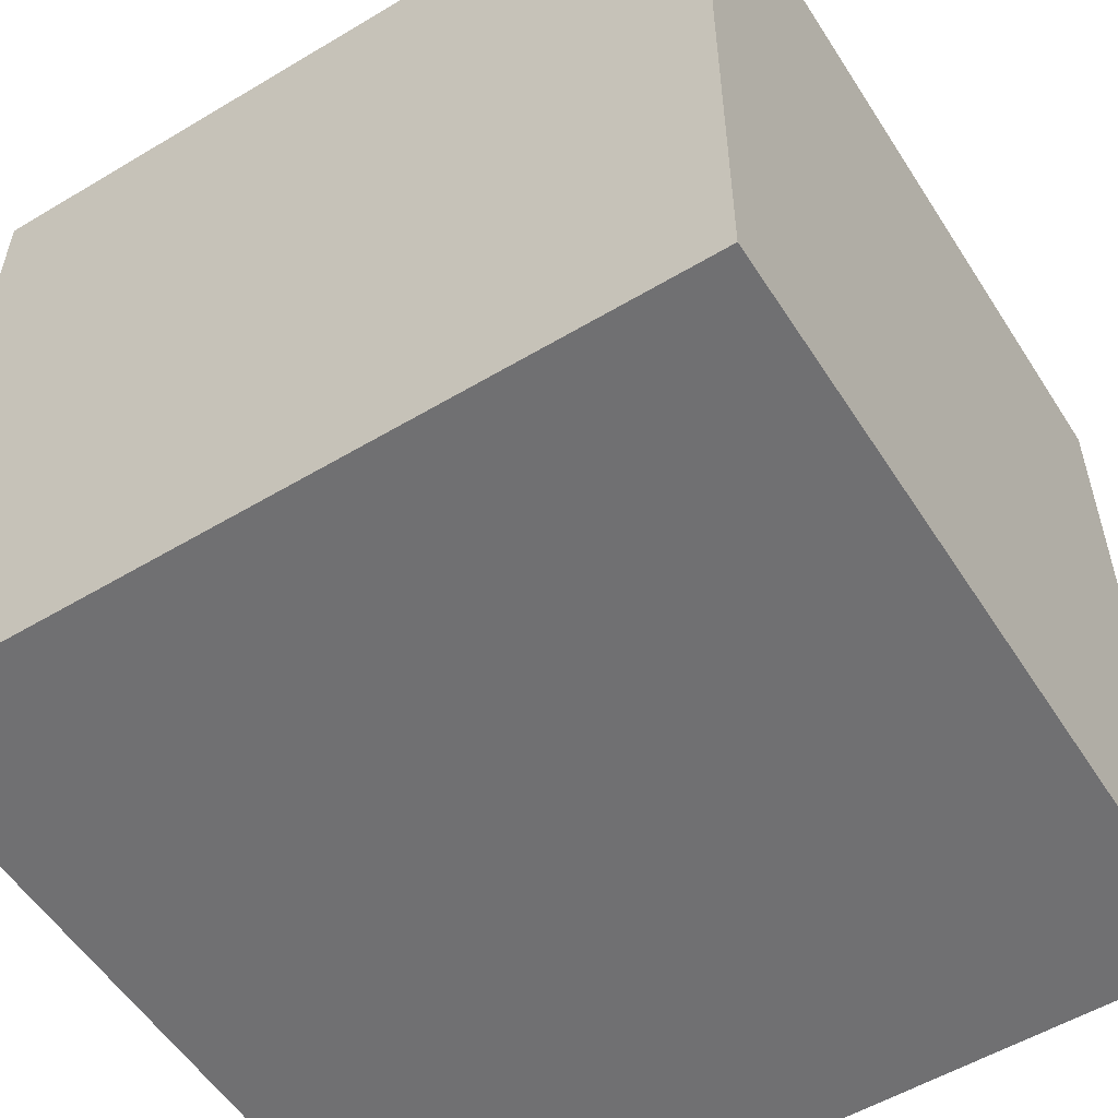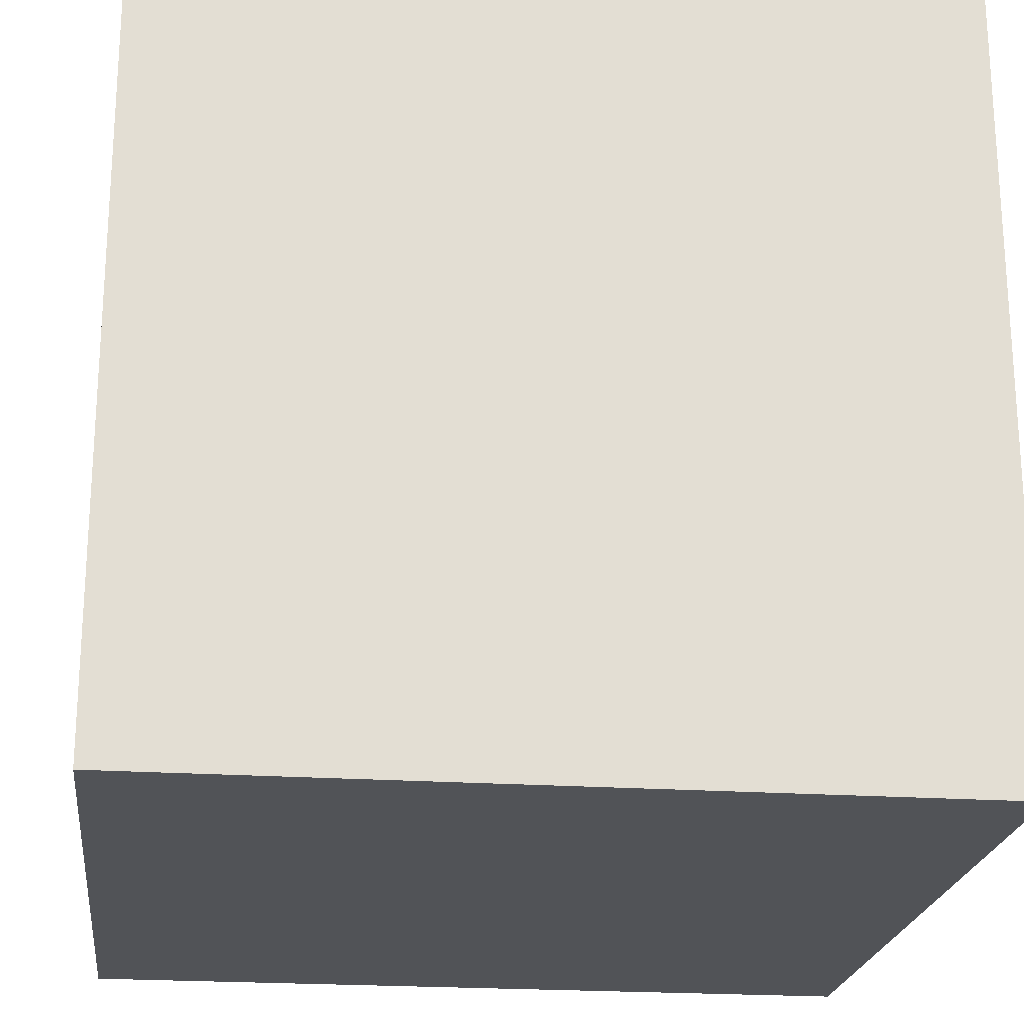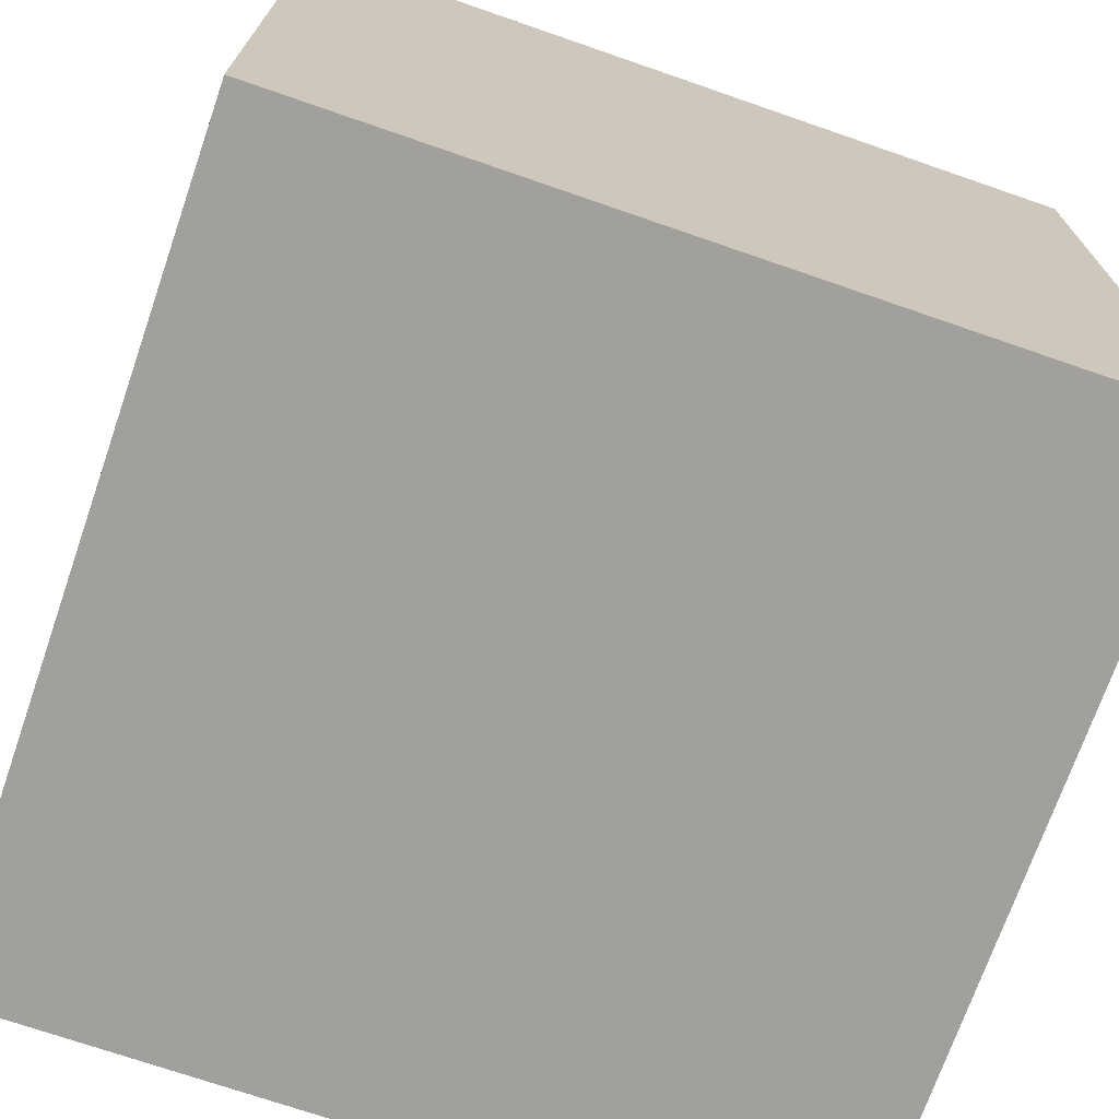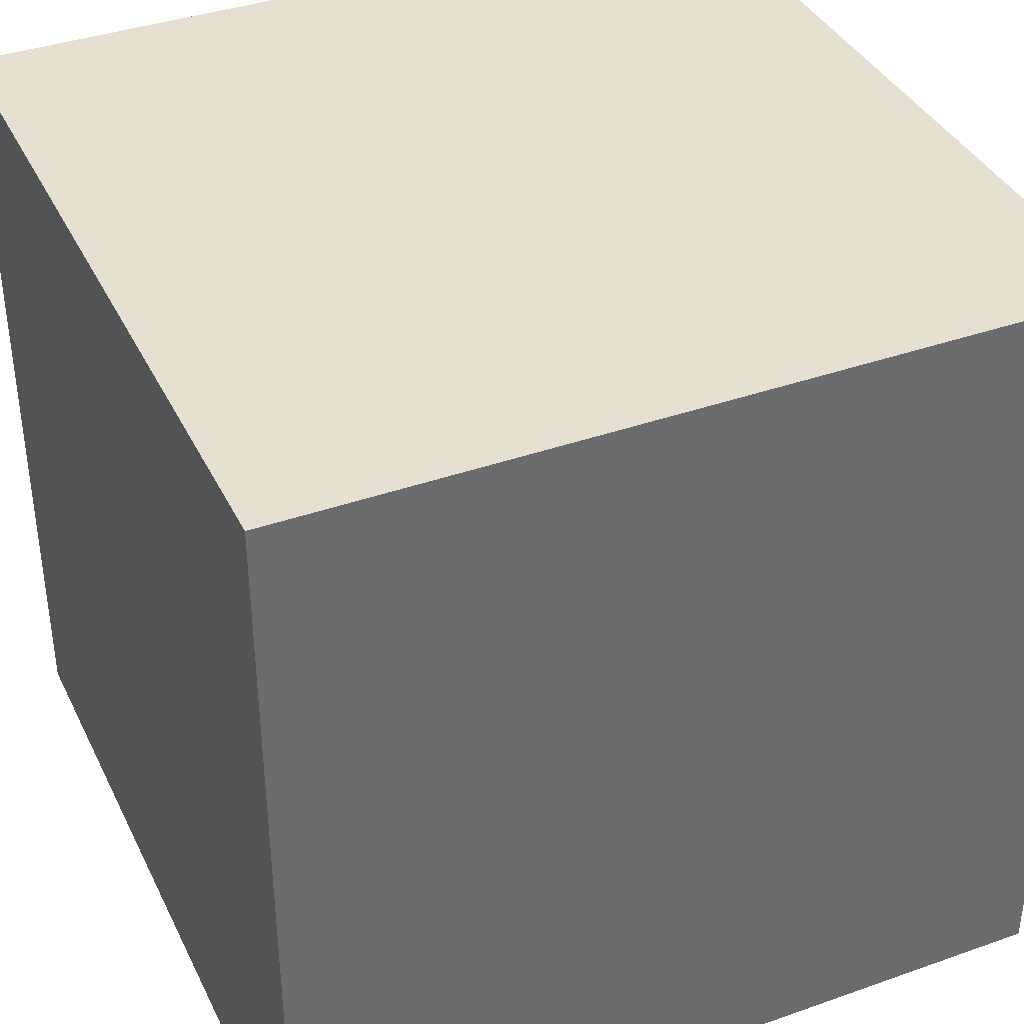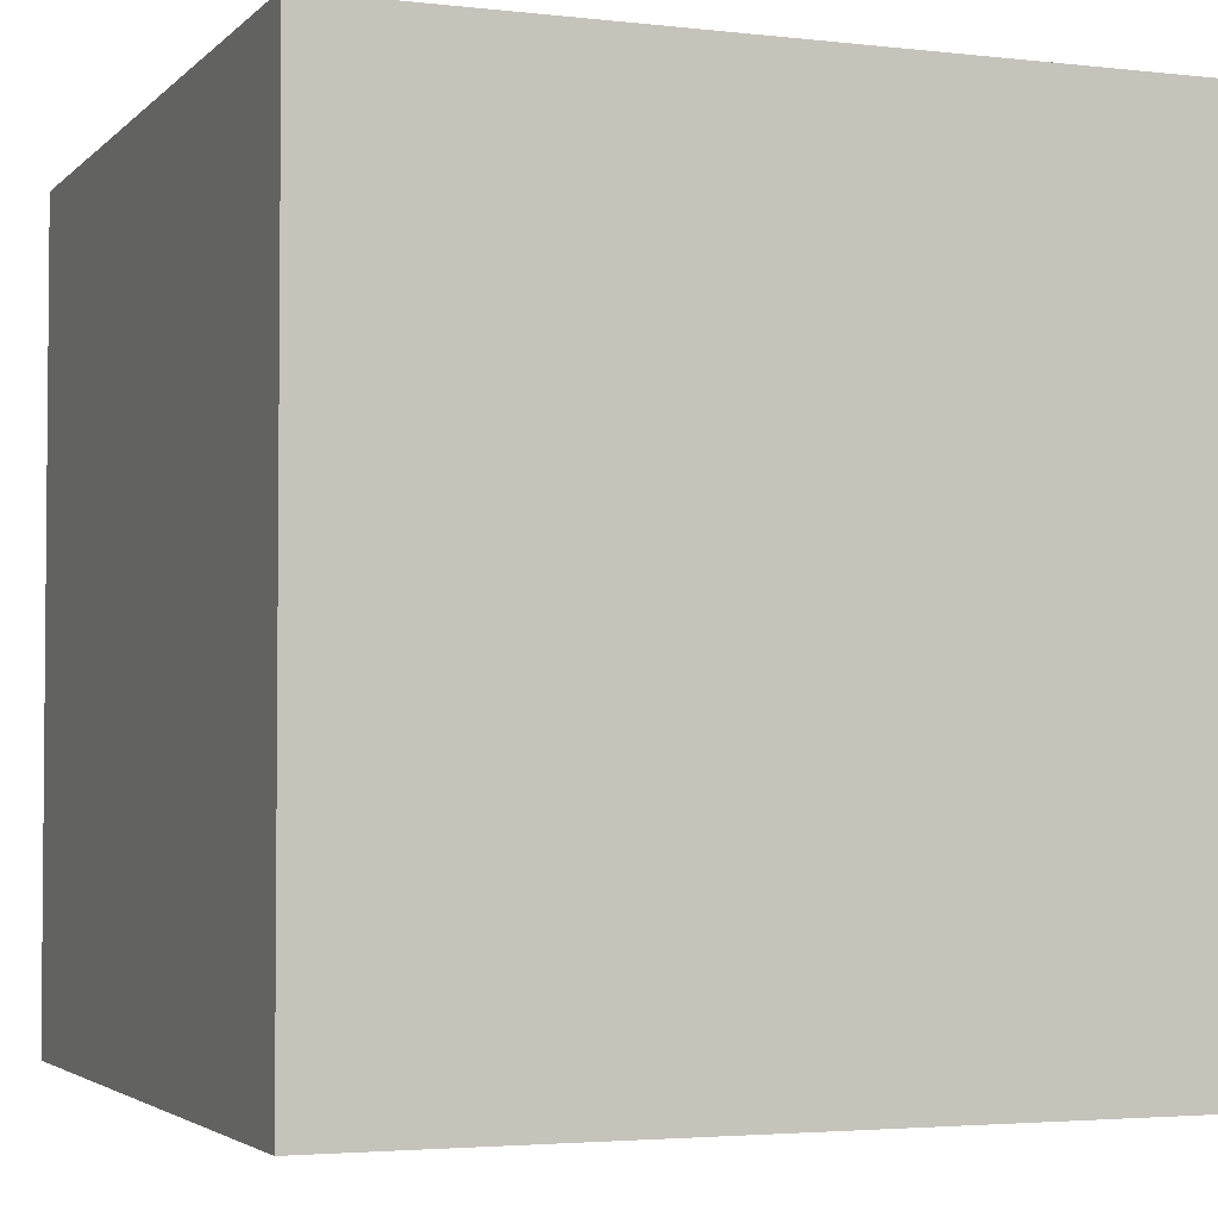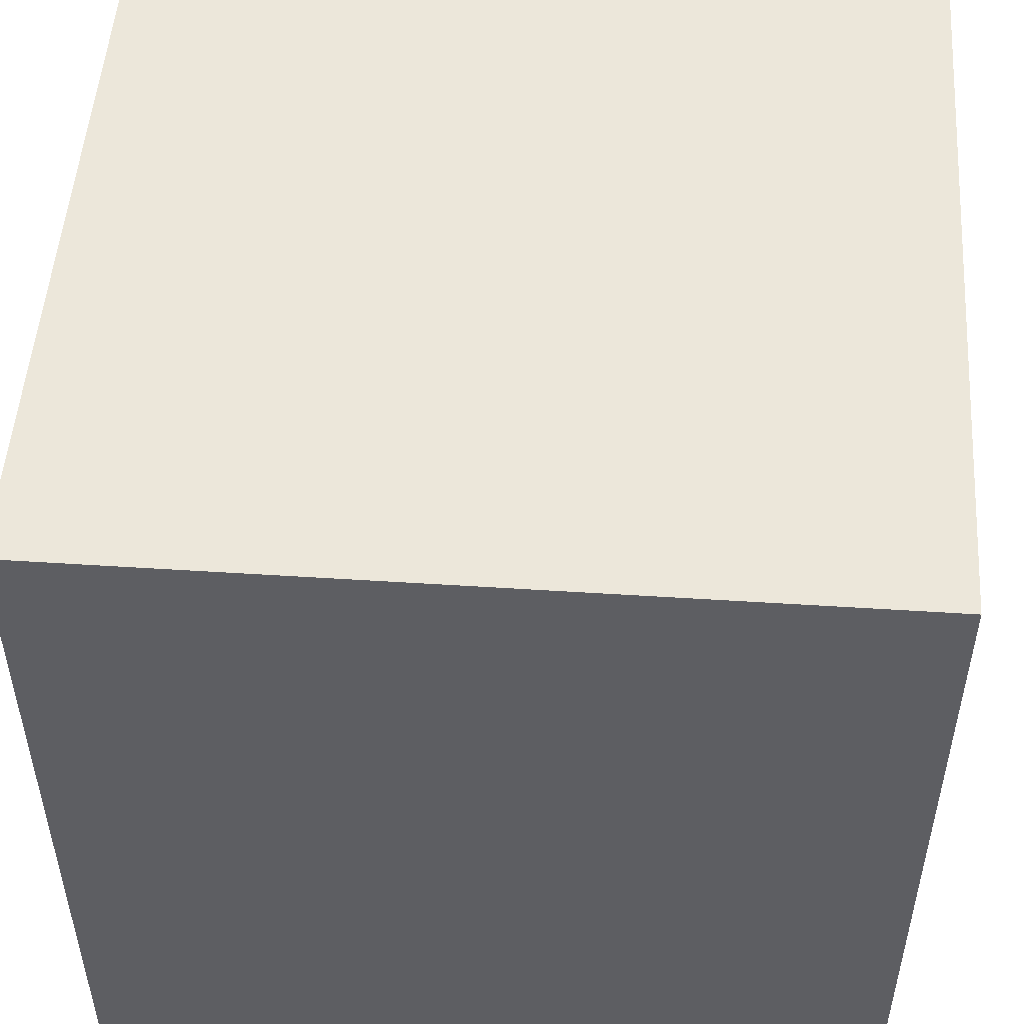
<metadata>
{"format":"obj","ext":"obj","renderer":"f3d","projection":"perspective","resolution":1024,"background":"white","views":[{"elev":-55.0,"azim":-57.8,"up":"+Y"},{"elev":-21.9,"azim":-6.8,"up":"+Y"},{"elev":-71.7,"azim":160.9,"up":"+Z"},{"elev":38.4,"azim":156.0,"up":"+Z"},{"elev":-3.2,"azim":158.6,"up":"+Z"},{"elev":51.1,"azim":-176.0,"up":"+Y"}]}
</metadata>
<code>
o Cube
v 1 1.991 -0.9738
v -1 1.991 -0.9738
v -1 1.991 1.026
v 1 1.991 1.026
v 1 -0.009302 1.026
v -1 -0.009302 1.026
v -1 -0.009302 -0.9738
v 1 -0.009302 -0.9738
f 1 2 3 4
f 5 4 3 6
f 6 3 2 7
f 7 8 5 6
f 8 1 4 5
f 7 2 1 8

</code>
